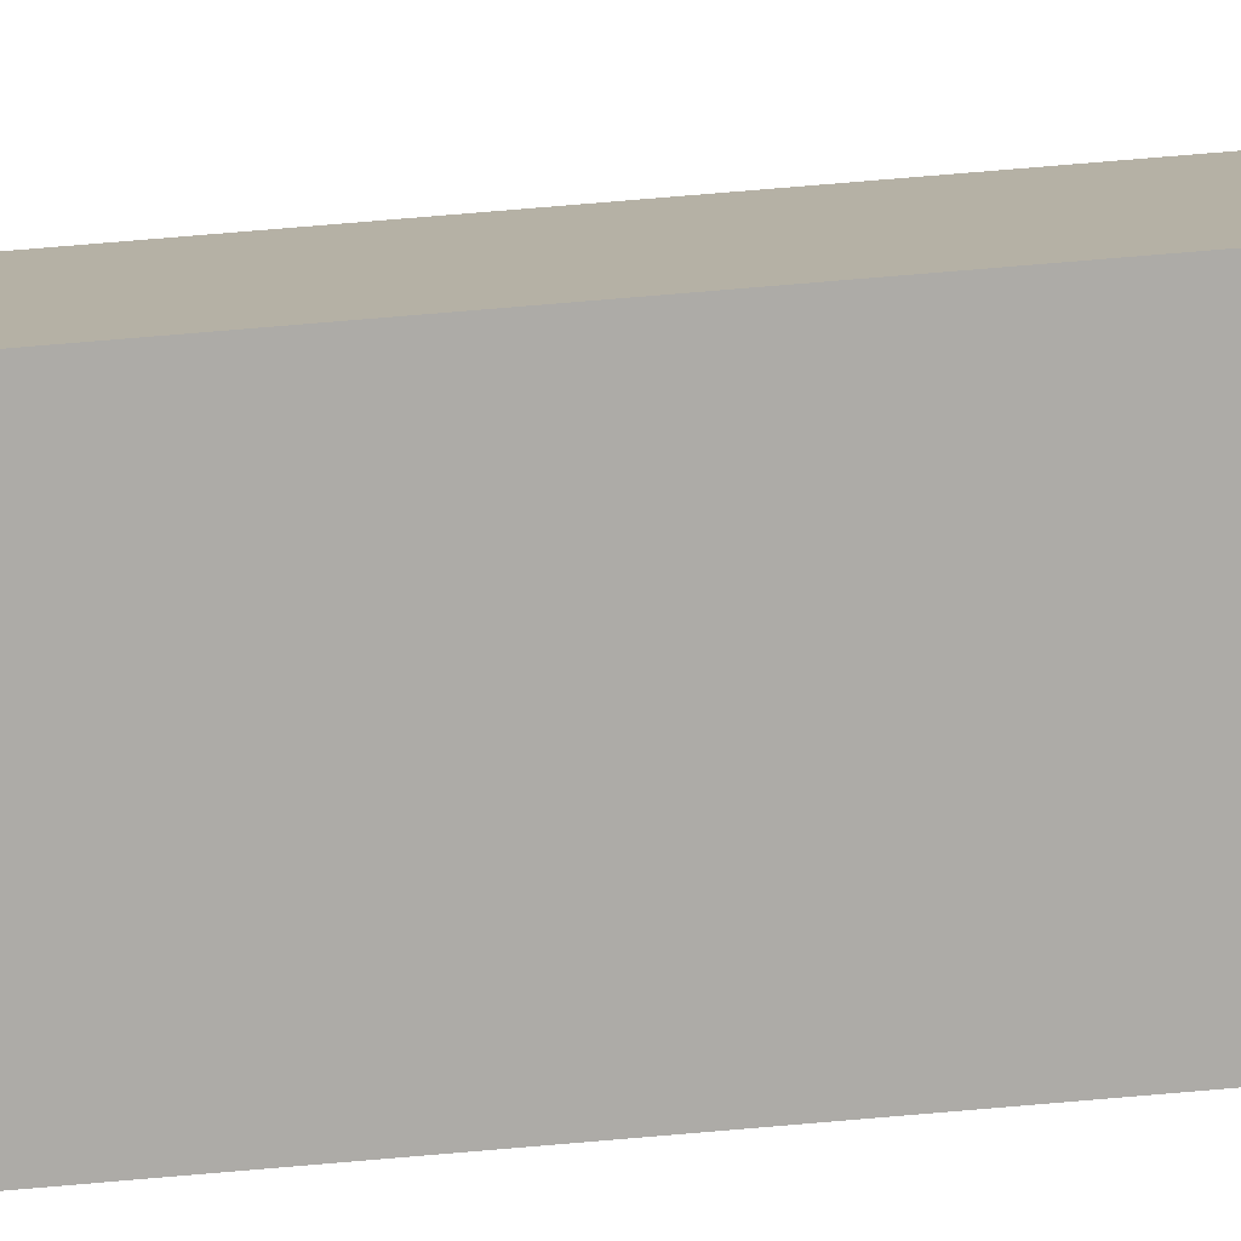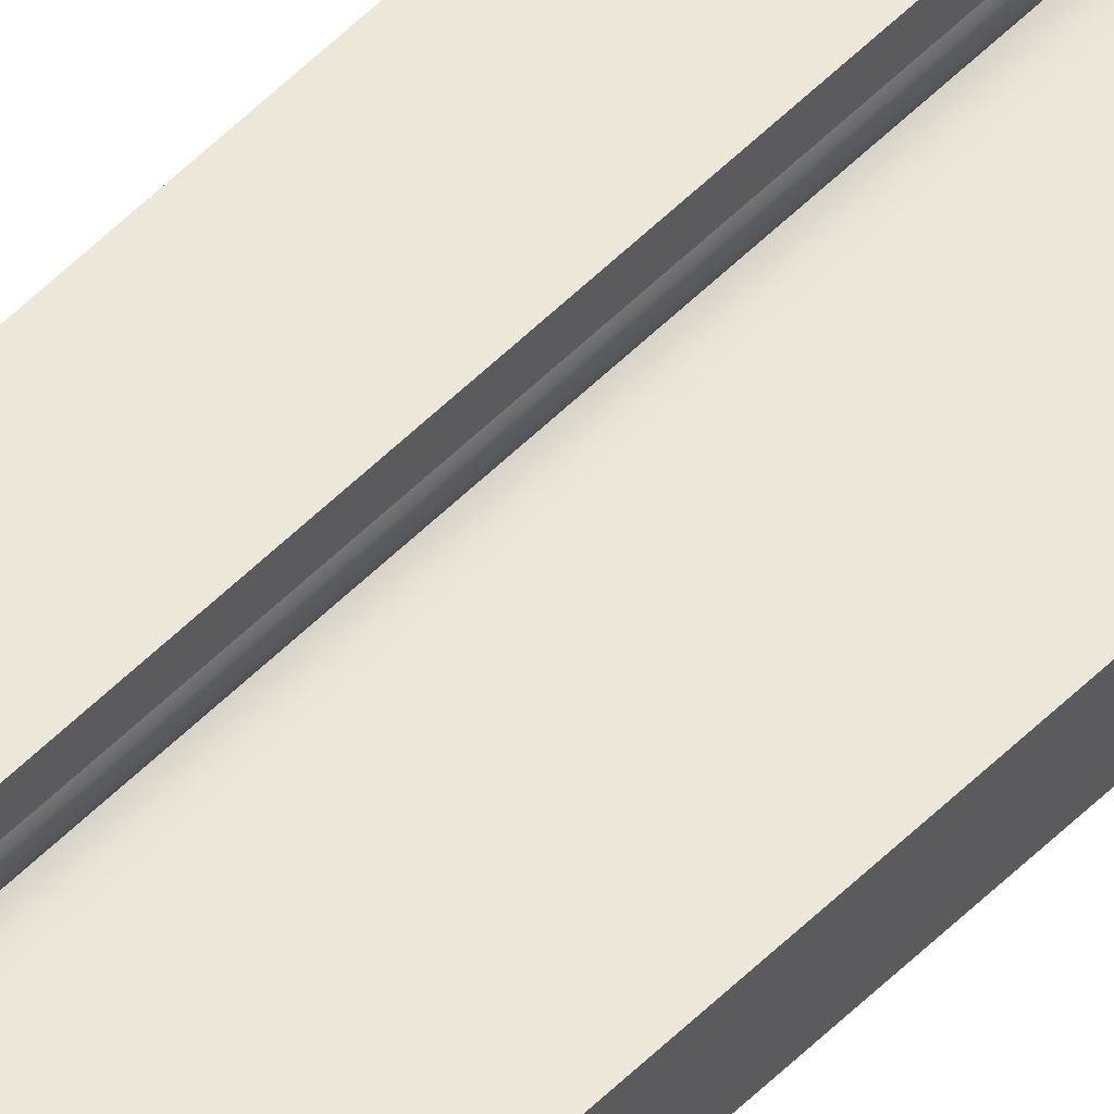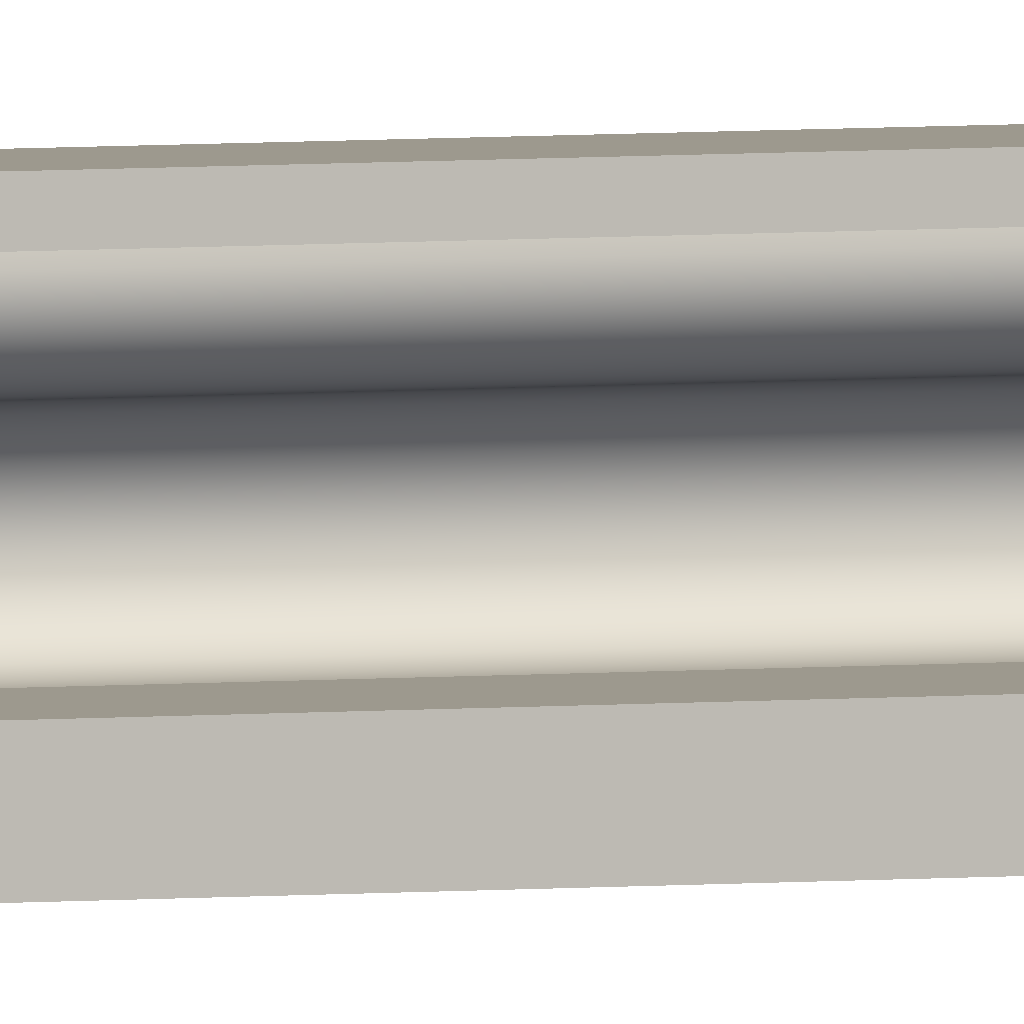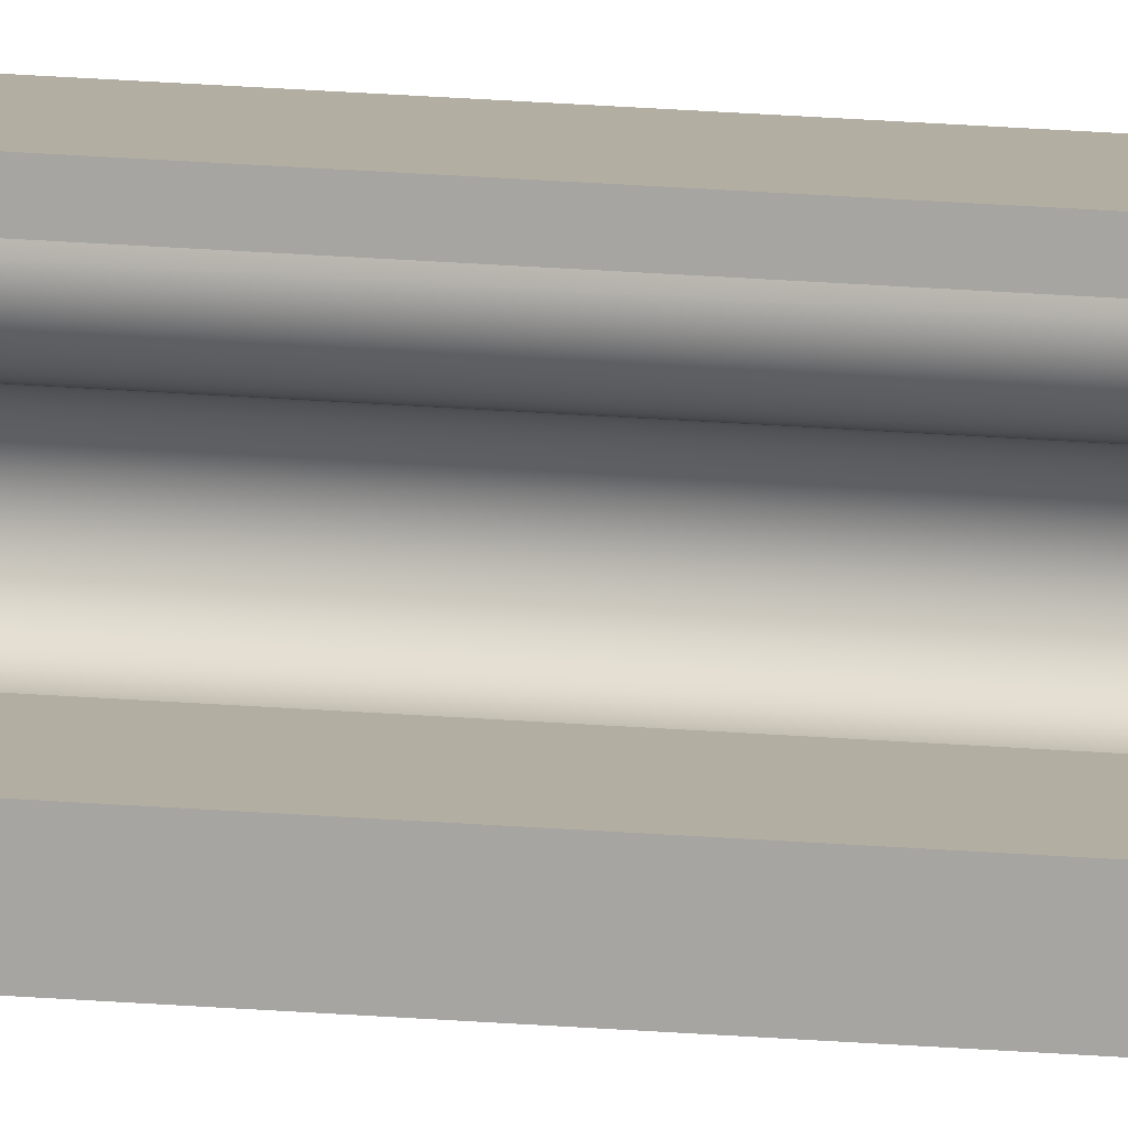
<metadata>
{"format":"obj","ext":"obj","renderer":"f3d","projection":"perspective","resolution":1024,"background":"white","views":[{"elev":11.8,"azim":-111.9,"up":"+Z"},{"elev":49.8,"azim":41.8,"up":"+Z"},{"elev":3.4,"azim":66.9,"up":"+Z"},{"elev":10.8,"azim":106.1,"up":"+Z"}]}
</metadata>
<code>
o tall_unit_fingerpull1/tall_unit_fingerpull/mesh17/mesh17-geometry#mesh17-geometry
v -0.007873 -0.8392 0.2179
v -0.008333 0.9063 0.2179
v -0.007873 0.9063 0.2179
v -0.008333 -0.8392 0.2179
v -0.007424 0.9063 0.218
v -0.007424 -0.8392 0.218
v -0.00924 0.9063 0.2178
v -0.00924 -0.8392 0.2178
v -0.006996 0.9063 0.2182
v -0.006996 -0.8392 0.2182
v -0.01009 0.9063 0.2174
v -0.006598 0.9063 0.2184
v -0.006598 -0.8392 0.2184
v -0.01009 -0.8392 0.2174
v -0.005677 0.9063 0.2194
v -0.00624 0.9063 0.2187
v -0.00624 -0.8392 0.2187
v -0.005677 -0.8392 0.2194
v -0.01081 0.9063 0.2168
v -0.005484 0.9063 0.2199
v -0.005931 0.9063 0.2191
v -0.005931 -0.8392 0.2191
v -0.005484 -0.8392 0.2199
v -0.01081 -0.8392 0.2168
v -0.00531 0.9063 0.2212
v -0.005357 0.9063 0.2203
v -0.005357 -0.8392 0.2203
v -0.00531 -0.8392 0.2212
v -0.01137 0.9063 0.2161
v -0.005391 0.9063 0.2217
v -0.005298 0.9063 0.2208
v -0.005298 -0.8392 0.2208
v -0.005391 -0.8392 0.2217
v -0.01137 -0.8392 0.2161
v -0.01434 0.9063 0.2236
v -0.005391 -0.8392 0.2236
v -0.01434 -0.8392 0.2236
v -0.01172 -0.8392 0.2153
v -0.01172 0.9063 0.2153
v -0.005391 0.9063 0.2236
v -0.01434 0.9063 0.2064
v -0.01434 -0.8392 0.2064
v -0.01184 0.9063 0.2144
v -0.01184 -0.8392 0.2144
v -0.01172 0.9063 0.2135
v 0.003554 -0.8392 0.2064
v -0.01172 -0.8392 0.2135
v -0.01137 0.9063 0.2126
v 0.003554 0.9063 0.2064
v 0.003554 -0.8392 0.2109
v -0.01137 -0.8392 0.2126
v -0.01081 0.9063 0.2119
v -0.008333 0.9063 0.2109
v 0.003554 0.9063 0.2109
v -0.008333 -0.8392 0.2109
v -0.01081 -0.8392 0.2119
v -0.01009 0.9063 0.2113
v -0.00924 0.9063 0.211
v -0.00924 -0.8392 0.211
v -0.01009 -0.8392 0.2113
f 1 2 3
f 2 1 4
f 3 2 1
f 4 1 2
f 2 5 3
f 3 5 2
f 3 6 1
f 1 6 3
f 6 4 1
f 1 4 6
f 4 7 2
f 2 7 4
f 7 5 2
f 2 5 7
f 6 3 5
f 5 3 6
f 6 8 4
f 4 8 6
f 7 4 8
f 8 4 7
f 7 9 5
f 5 9 7
f 5 10 6
f 6 10 5
f 10 8 6
f 6 8 10
f 8 11 7
f 7 11 8
f 7 12 9
f 9 12 7
f 10 5 9
f 9 5 10
f 13 8 10
f 10 8 13
f 11 8 14
f 14 8 11
f 11 15 7
f 7 15 11
f 7 16 12
f 12 16 7
f 13 9 12
f 12 9 13
f 9 13 10
f 10 13 9
f 17 8 13
f 13 8 17
f 18 14 8
f 8 14 18
f 14 19 11
f 11 19 14
f 11 20 15
f 15 20 11
f 7 15 21
f 21 15 7
f 7 21 16
f 16 21 7
f 17 12 16
f 16 12 17
f 12 17 13
f 13 17 12
f 22 8 17
f 17 8 22
f 23 14 18
f 18 14 23
f 18 8 22
f 22 8 18
f 19 14 24
f 24 14 19
f 19 25 11
f 11 25 19
f 11 26 20
f 20 26 11
f 20 18 15
f 15 18 20
f 15 22 21
f 21 22 15
f 21 17 16
f 16 17 21
f 17 21 22
f 22 21 17
f 27 14 23
f 23 14 27
f 18 20 23
f 23 20 18
f 22 15 18
f 18 15 22
f 28 24 14
f 14 24 28
f 24 29 19
f 19 29 24
f 19 30 25
f 25 30 19
f 11 25 31
f 31 25 11
f 11 31 26
f 26 31 11
f 26 23 20
f 20 23 26
f 32 14 27
f 27 14 32
f 23 26 27
f 27 26 23
f 33 24 28
f 28 24 33
f 28 14 32
f 32 14 28
f 29 24 34
f 34 24 29
f 35 19 29
f 29 19 35
f 35 30 19
f 19 30 35
f 30 28 25
f 25 28 30
f 25 32 31
f 31 32 25
f 31 27 26
f 26 27 31
f 27 31 32
f 32 31 27
f 36 24 33
f 33 24 36
f 28 30 33
f 33 30 28
f 32 25 28
f 28 25 32
f 24 37 34
f 34 37 24
f 38 29 34
f 34 29 38
f 35 29 39
f 39 29 35
f 30 35 40
f 40 35 30
f 37 24 36
f 36 24 37
f 33 40 36
f 36 40 33
f 40 33 30
f 30 33 40
f 34 37 38
f 38 37 34
f 29 38 39
f 39 38 29
f 35 39 41
f 41 39 35
f 35 36 40
f 40 36 35
f 36 35 37
f 37 35 36
f 38 37 42
f 42 37 38
f 38 43 39
f 39 43 38
f 41 39 43
f 43 39 41
f 42 35 41
f 41 35 42
f 35 42 37
f 37 42 35
f 38 42 44
f 44 42 38
f 43 38 44
f 44 38 43
f 41 43 45
f 45 43 41
f 41 46 42
f 42 46 41
f 44 42 47
f 47 42 44
f 47 43 44
f 44 43 47
f 43 47 45
f 45 47 43
f 41 45 48
f 48 45 41
f 46 41 49
f 49 41 46
f 50 42 46
f 46 42 50
f 47 42 51
f 51 42 47
f 51 45 47
f 47 45 51
f 45 51 48
f 48 51 45
f 41 48 52
f 52 48 41
f 41 53 49
f 49 53 41
f 54 46 49
f 49 46 54
f 55 42 50
f 50 42 55
f 46 54 50
f 50 54 46
f 51 42 56
f 56 42 51
f 56 48 51
f 51 48 56
f 48 56 52
f 52 56 48
f 41 52 57
f 57 52 41
f 41 58 53
f 53 58 41
f 49 53 54
f 54 53 49
f 59 42 55
f 55 42 59
f 50 53 55
f 55 53 50
f 53 50 54
f 54 50 53
f 56 42 60
f 60 42 56
f 60 52 56
f 56 52 60
f 52 60 57
f 57 60 52
f 41 57 58
f 58 57 41
f 58 55 53
f 53 55 58
f 60 42 59
f 59 42 60
f 55 58 59
f 59 58 55
f 59 57 60
f 60 57 59
f 57 59 58
f 58 59 57

</code>
